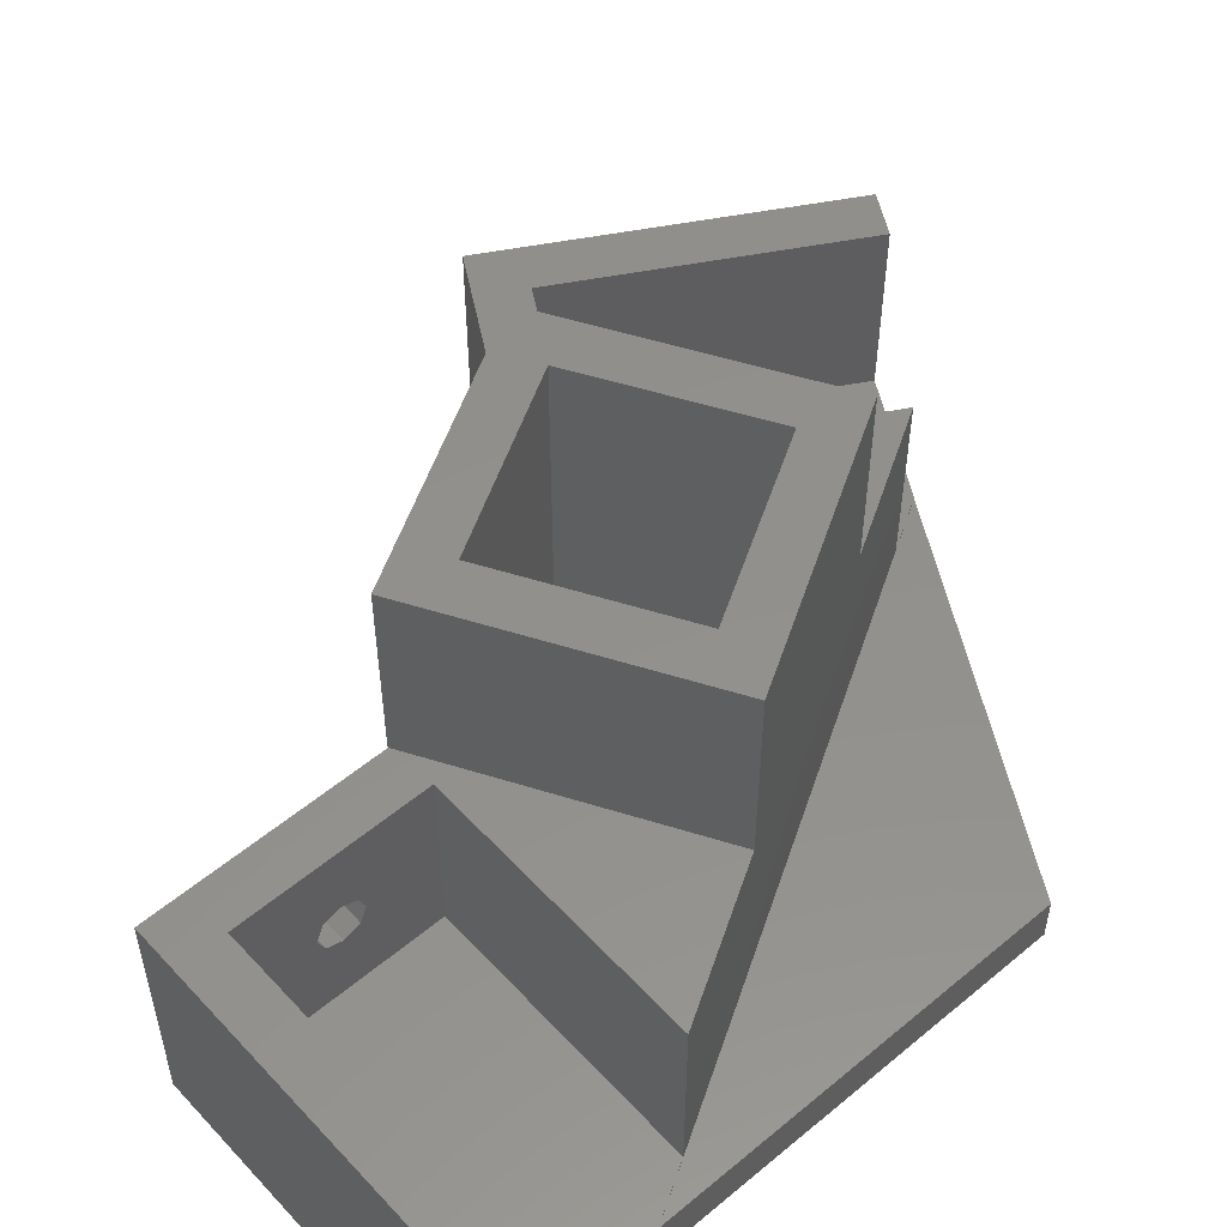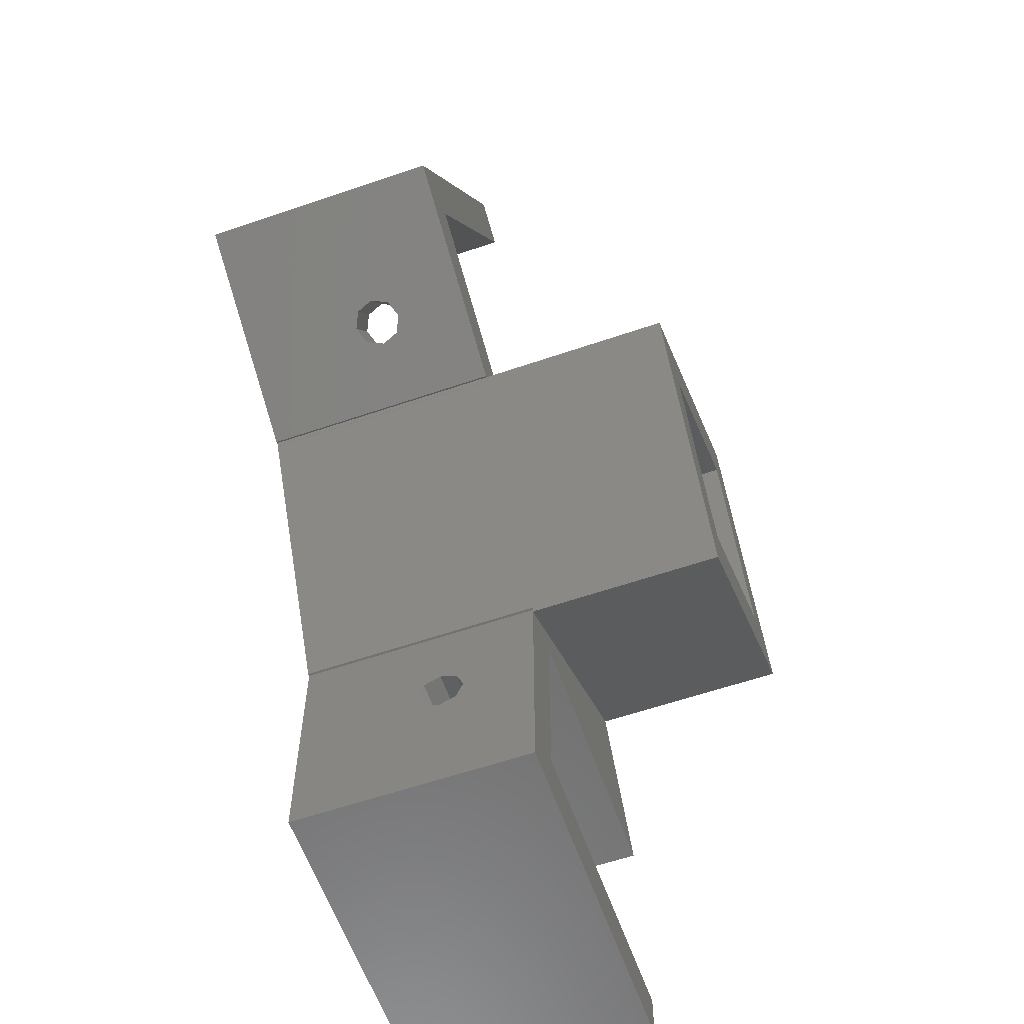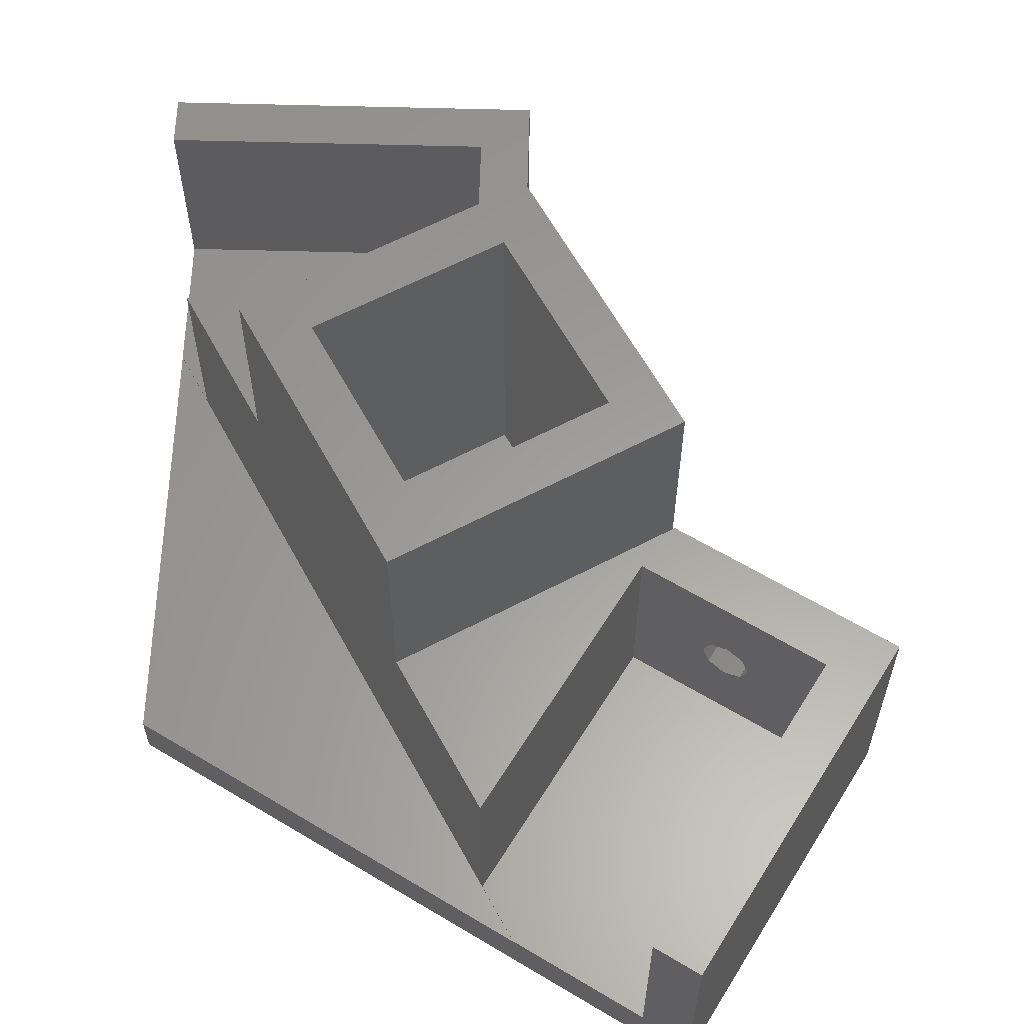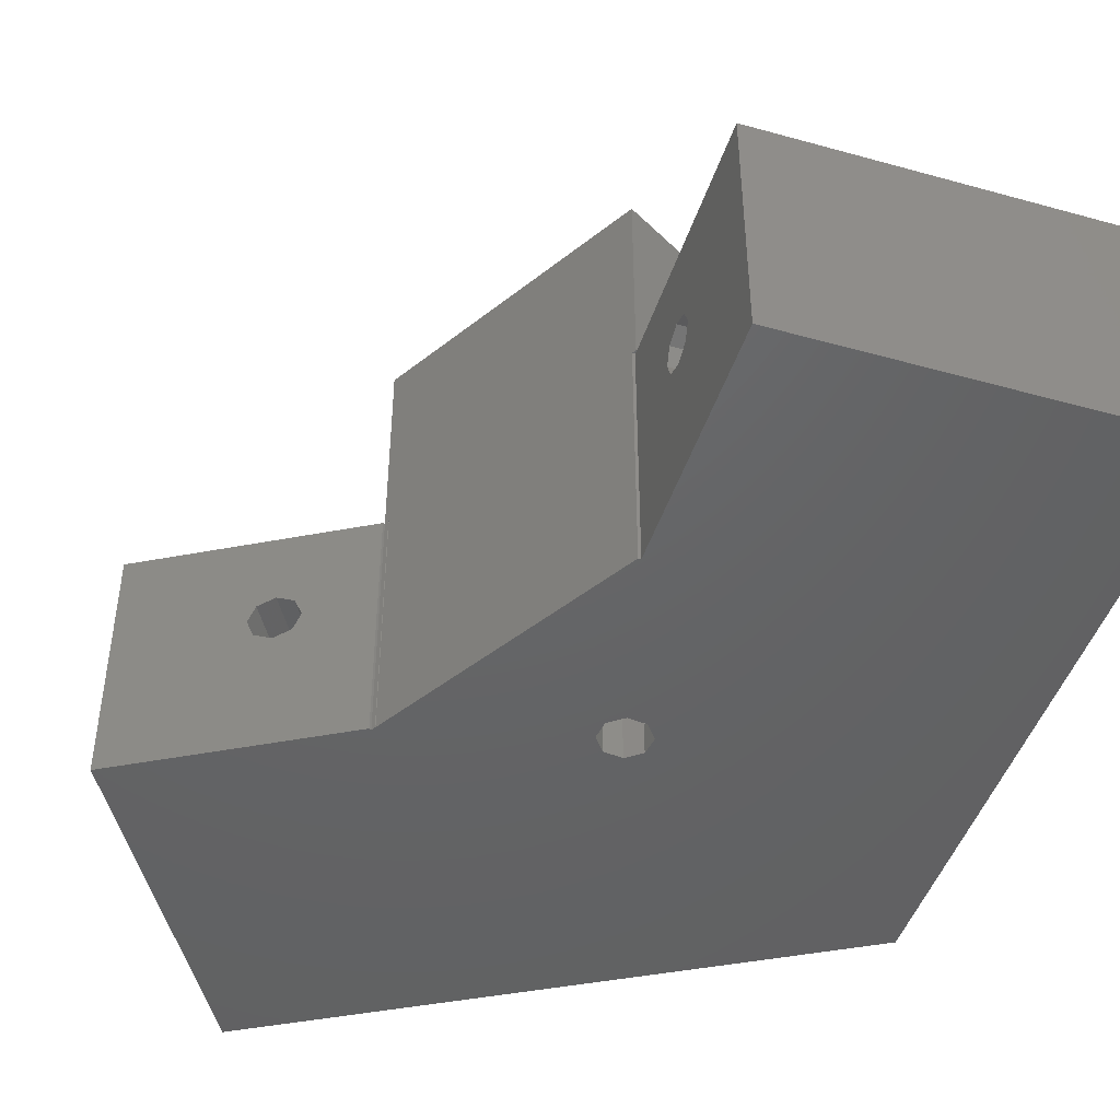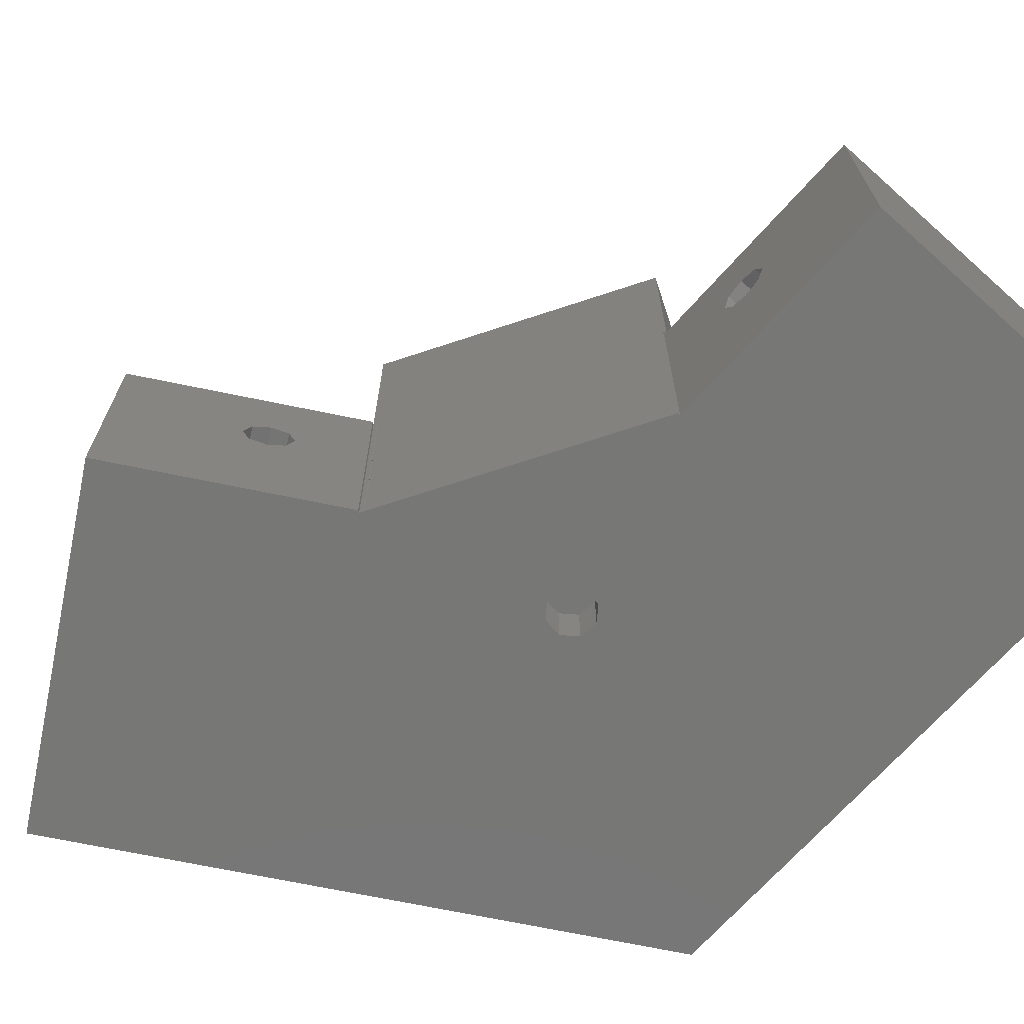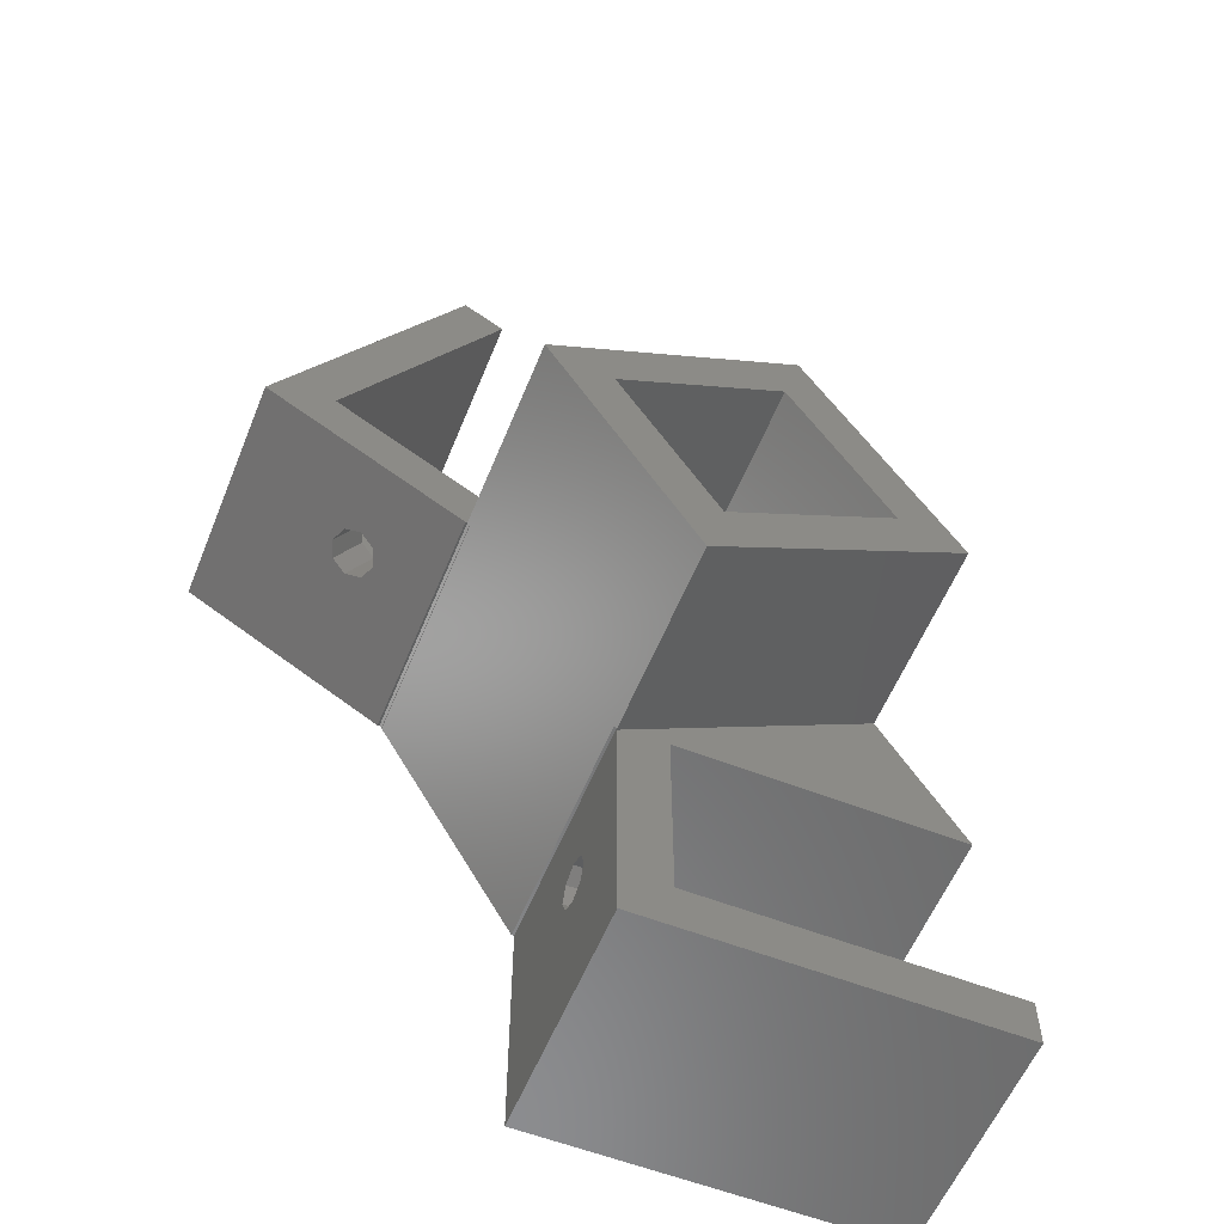
<metadata>
{"format":"stl","ext":"stl","renderer":"f3d","projection":"perspective","resolution":1024,"background":"white","views":[{"elev":53.5,"azim":48.4,"up":"+Z"},{"elev":-60.1,"azim":-70.7,"up":"+Y"},{"elev":60.8,"azim":-178.4,"up":"+Z"},{"elev":-46.0,"azim":-17.7,"up":"+Z"},{"elev":-69.7,"azim":-41.7,"up":"+Z"},{"elev":-57.7,"azim":-22.0,"up":"+Y"}]}
</metadata>
<code>
# stl→obj: 113 verts, 230 faces
v 75.53 45.65 0
v 57.71 50.05 0
v 57.73 50.08 0
v 110 0 0
v 80.36 44.35 0
v 110 63.51 0
v 79.19 42.83 0
v 72.5 24.9 0
v 77.3 42.59 0
v 72.23 24.9 0
v 72.5 0 0
v 80.11 46.25 0
v 78.59 47.41 0
v 55 95.26 0
v 76.69 47.17 0
v 75.78 43.75 0
v 57.45 50.49 0
v 57.67 50.12 0
v 36.12 62.56 0
v 57.24 50.37 0
v 110 0 25
v 72.5 0 25
v 55 95.26 25
v 43.08 64.62 25
v 59.33 92.76 25
v 36.12 62.56 25
v 75.06 80 25
v 83.43 65.49 25
v 90.93 52.5 25
v 60.4 54.62 25
v 57.45 50.49 25
v 57.24 50.37 25
v 98.43 39.51 25
v 77.5 25 25
v 106.8 25 25
v 72.5 24.54 25
v 77.5 5 25
v 110 5 25
v 83.43 65.49 45
v 90.93 52.5 30.2
v 98.43 39.51 45
v 98.43 39.51 30.2
v 91.6 41.34 45
v 81.6 58.66 45
v 64.28 48.66 45
v 57.45 50.49 45
v 74.28 31.34 45
v 72.45 24.51 45
v 57.45 50.49 25.1
v 57.67 50.12 25.1
v 57.71 50.05 25.1
v 72.23 24.9 25.1
v 72.45 24.51 25.1
v 72.5 24.54 25.1
v 91.6 41.34 10
v 81.6 58.66 10
v 64.28 48.66 10
v 74.28 31.34 10
v 77.5 5 5.1
v 110 19.47 5.1
v 106.8 25 5.1
v 77.5 25 5.1
v 110 5 5.1
v 77.5 17.5 15
v 77.5 16.77 16.77
v 77.5 15 17.5
v 77.5 13.23 16.77
v 77.5 12.5 15
v 77.5 16.77 13.23
v 77.5 15 12.5
v 77.5 13.23 13.23
v 110 19.47 5
v 110 63.51 5
v 43.08 64.62 5.1
v 75.06 80 5.1
v 71.87 85.53 5.1
v 59.33 92.76 5.1
v 60.4 54.62 5.1
v 51.74 59.62 17.5
v 53.27 58.73 16.77
v 53.91 58.37 15
v 53.27 58.73 13.23
v 51.74 59.62 12.5
v 50.21 60.5 16.77
v 49.58 60.87 15
v 50.21 60.5 13.23
v 71.87 85.53 5
v 72.5 24.9 25.1
v 72.5 17.5 15
v 72.5 16.77 13.23
v 72.5 15 12.5
v 72.5 13.23 13.23
v 72.5 12.5 15
v 72.5 16.77 16.77
v 72.5 15 17.5
v 72.5 13.23 16.77
v 57.73 50.08 25.1
v 49.11 55.06 17.5
v 47.58 55.94 16.77
v 46.94 56.31 15
v 47.58 55.94 13.23
v 49.11 55.06 12.5
v 50.64 54.18 16.77
v 51.27 53.81 15
v 50.64 54.18 13.23
v 80.11 46.25 5.1
v 78.59 47.41 5.1
v 75.53 45.65 5.1
v 76.69 47.17 5.1
v 79.19 42.83 5.1
v 80.36 44.35 5.1
v 77.3 42.59 5.1
v 75.78 43.75 5.1
f 1 2 3
f 4 5 6
f 4 7 5
f 8 7 4
f 7 8 9
f 10 9 8
f 8 4 11
f 12 6 5
f 13 6 12
f 14 13 15
f 9 10 16
f 2 16 10
f 2 1 16
f 3 15 1
f 17 15 3
f 17 3 18
f 14 15 17
f 13 14 6
f 19 17 20
f 17 19 14
f 11 21 22
f 21 11 4
f 23 24 25
f 24 23 26
f 27 28 29
f 30 28 27
f 30 31 28
f 30 32 31
f 24 32 30
f 32 24 26
f 33 34 35
f 34 36 37
f 36 34 33
f 37 21 38
f 37 22 21
f 22 37 36
f 19 23 14
f 23 19 26
f 39 40 28
f 41 40 39
f 40 41 42
f 28 40 29
f 39 43 41
f 39 44 43
f 39 45 44
f 45 39 46
f 47 41 43
f 47 48 41
f 45 48 47
f 48 45 46
f 39 49 46
f 28 49 39
f 49 28 31
f 50 46 49
f 51 46 50
f 52 46 51
f 48 52 53
f 52 48 46
f 18 31 17
f 50 31 18
f 31 50 49
f 10 51 2
f 51 10 52
f 48 42 41
f 54 48 53
f 48 54 42
f 33 54 36
f 54 33 42
f 55 44 56
f 44 55 43
f 47 57 45
f 57 47 58
f 56 58 55
f 58 56 57
f 55 47 43
f 47 55 58
f 57 44 45
f 44 57 56
f 59 60 61
f 59 61 62
f 60 59 63
f 63 37 38
f 37 63 59
f 34 64 62
f 34 65 64
f 34 66 65
f 37 66 34
f 67 37 68
f 66 37 67
f 69 62 64
f 70 62 69
f 59 70 71
f 59 68 37
f 70 59 62
f 68 59 71
f 62 35 34
f 35 62 61
f 38 21 63
f 60 63 72
f 72 6 73
f 4 72 63
f 72 4 6
f 4 63 21
f 74 75 76
f 74 76 77
f 75 74 78
f 78 27 75
f 27 78 30
f 30 79 24
f 30 80 79
f 30 81 80
f 78 81 30
f 82 78 83
f 81 78 82
f 84 24 79
f 85 24 84
f 74 85 86
f 74 83 78
f 85 74 24
f 83 74 86
f 24 77 25
f 77 24 74
f 73 6 87
f 76 87 77
f 77 23 25
f 14 87 6
f 77 14 23
f 87 14 77
f 72 73 87
f 40 42 29
f 27 29 75
f 75 87 76
f 33 29 42
f 61 29 33
f 61 33 35
f 29 61 75
f 61 87 75
f 72 61 60
f 61 72 87
f 20 31 32
f 31 20 17
f 53 88 54
f 88 53 52
f 10 88 52
f 88 10 8
f 89 88 8
f 88 89 36
f 8 90 89
f 8 91 90
f 11 91 8
f 92 11 93
f 91 11 92
f 88 36 54
f 94 36 89
f 95 36 94
f 22 95 96
f 22 93 11
f 95 22 36
f 93 22 96
f 97 51 50
f 2 97 3
f 97 2 51
f 18 97 50
f 97 18 3
f 26 98 32
f 26 99 98
f 26 100 99
f 19 100 26
f 101 19 102
f 100 19 101
f 103 32 98
f 104 32 103
f 20 104 105
f 20 102 19
f 104 20 32
f 102 20 105
f 13 106 107
f 106 13 12
f 108 15 109
f 15 108 1
f 15 107 109
f 107 15 13
f 110 106 111
f 110 107 106
f 112 107 110
f 112 109 107
f 113 109 112
f 109 113 108
f 113 1 108
f 1 113 16
f 5 106 12
f 106 5 111
f 7 112 110
f 112 7 9
f 9 113 112
f 113 9 16
f 7 111 5
f 111 7 110
f 90 70 69
f 70 90 91
f 95 65 66
f 65 95 94
f 90 64 89
f 64 90 69
f 89 65 94
f 65 89 64
f 91 71 70
f 71 91 92
f 71 93 68
f 93 71 92
f 96 66 67
f 66 96 95
f 68 96 67
f 96 68 93
f 105 81 82
f 81 105 104
f 86 102 83
f 102 86 101
f 100 86 85
f 86 100 101
f 98 84 79
f 84 98 99
f 83 105 82
f 105 83 102
f 84 100 85
f 100 84 99
f 81 103 80
f 103 81 104
f 103 79 80
f 79 103 98

</code>
